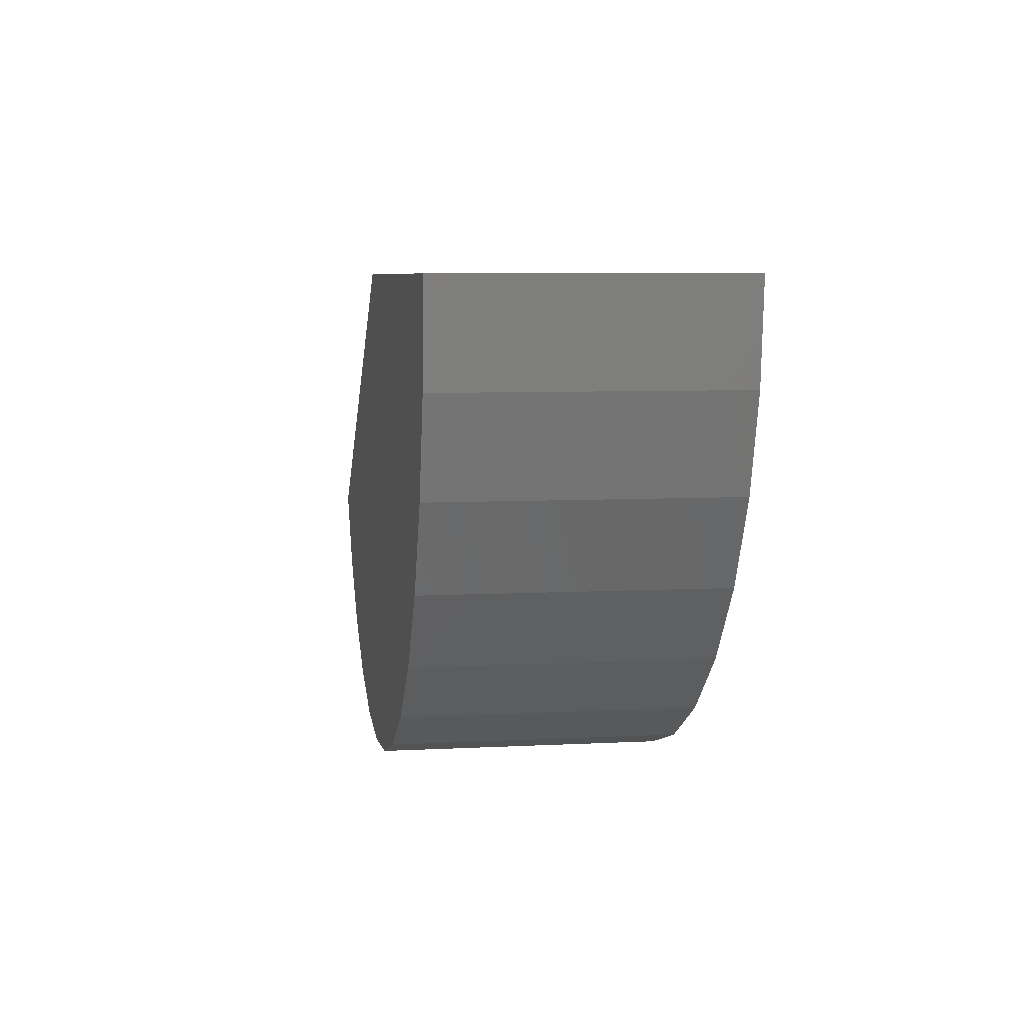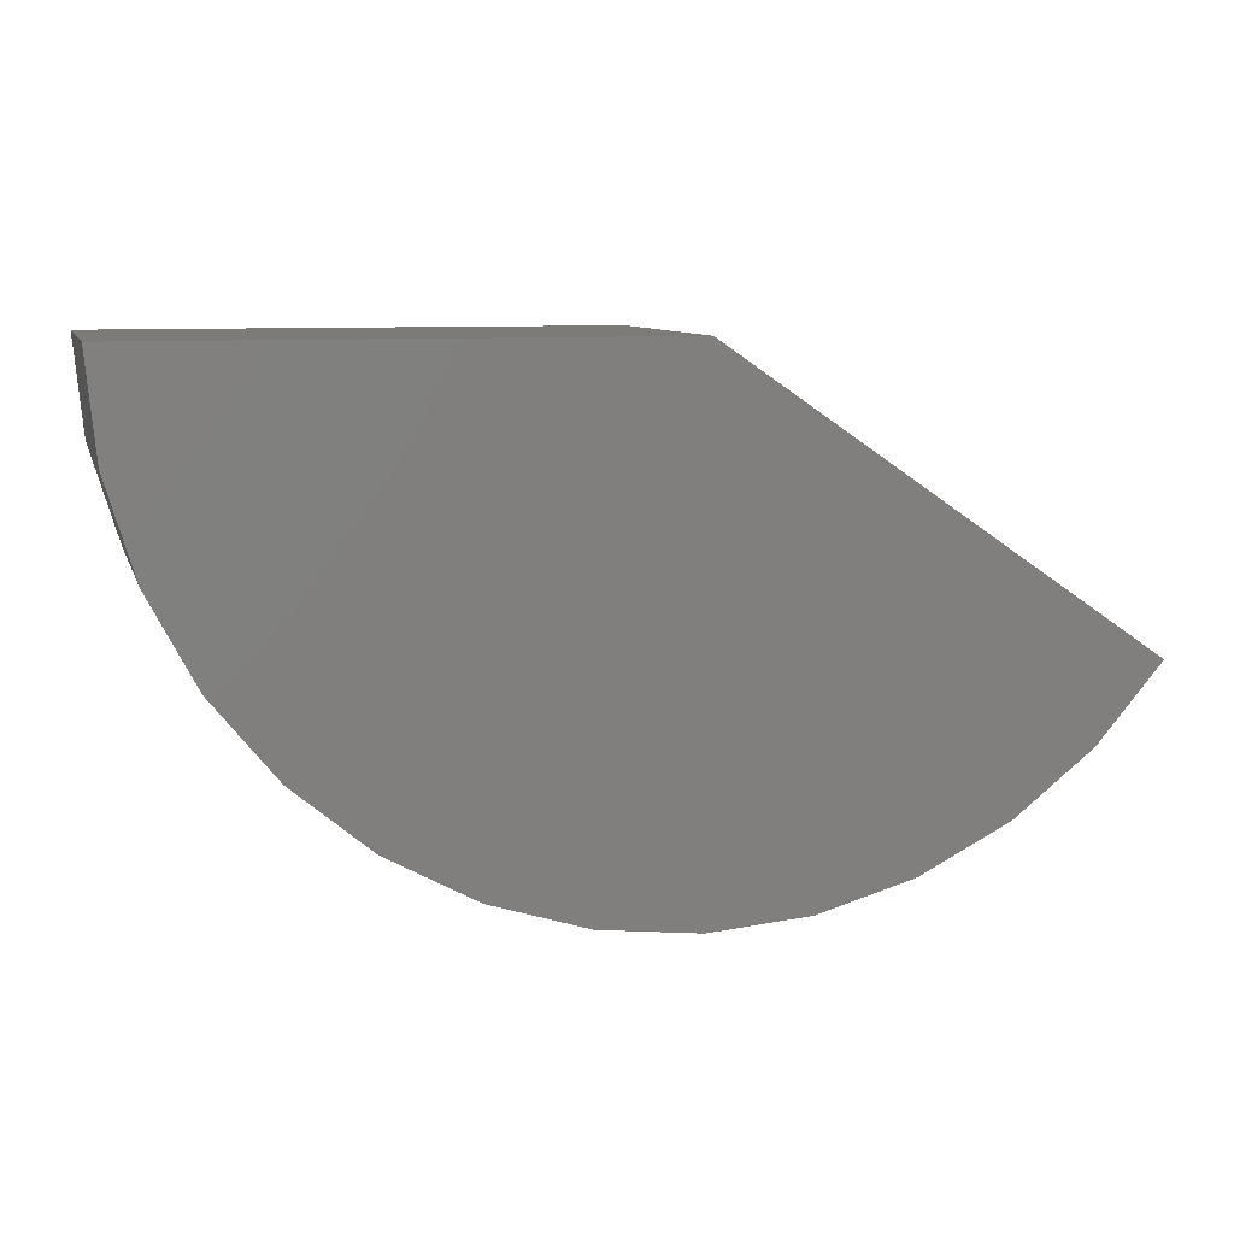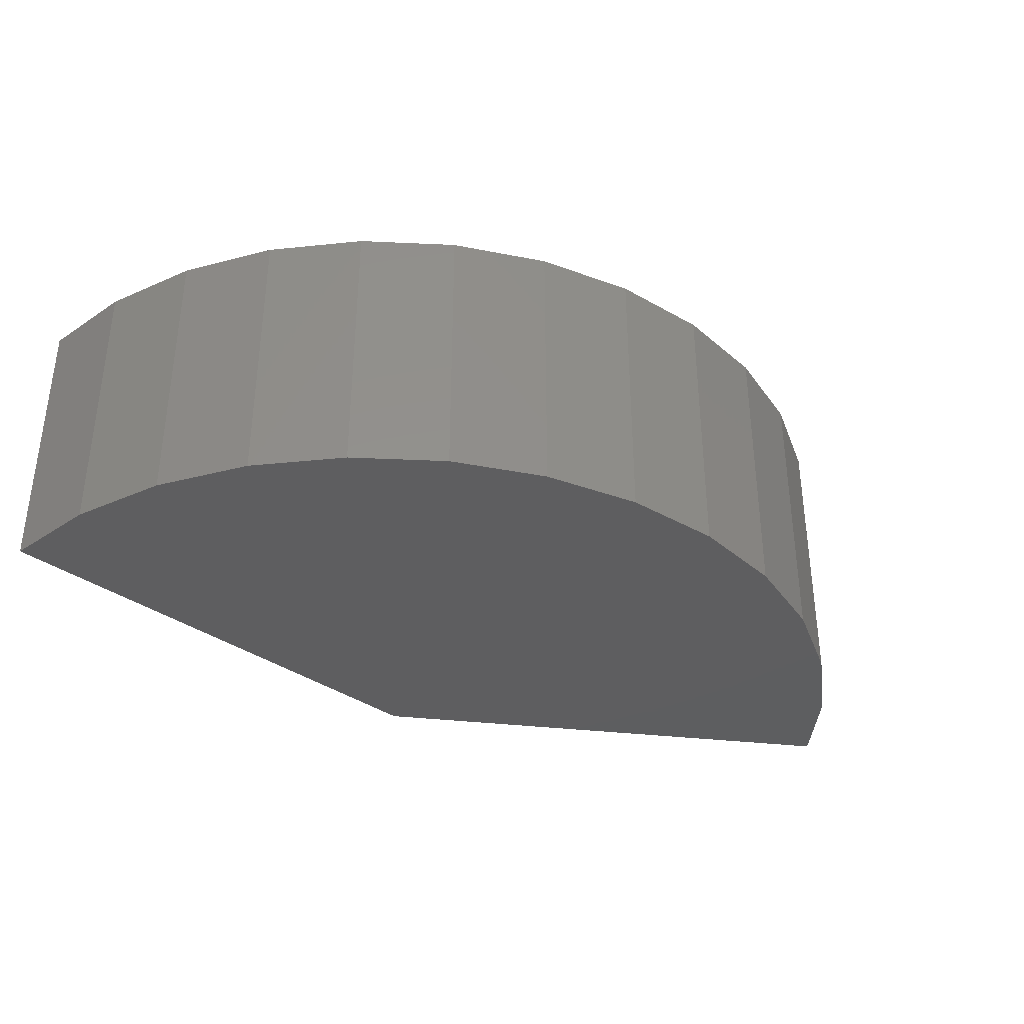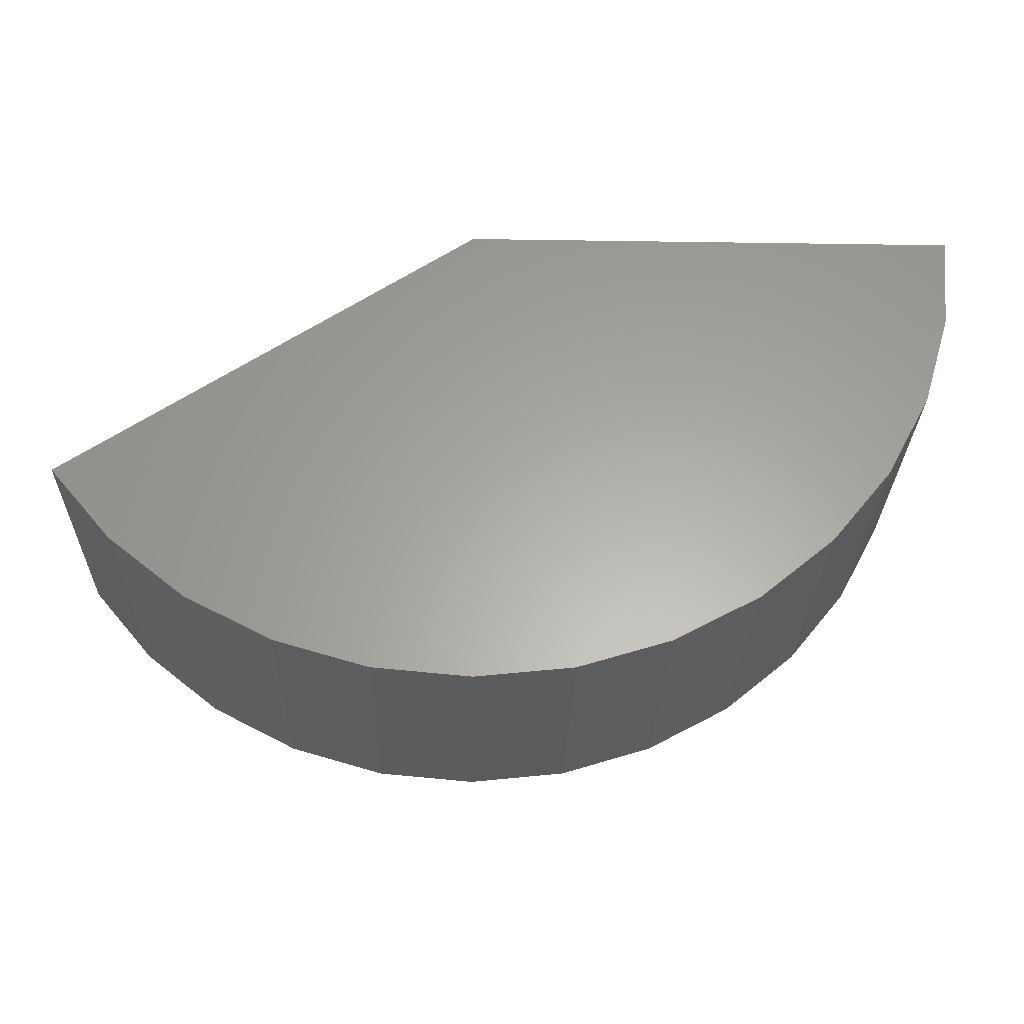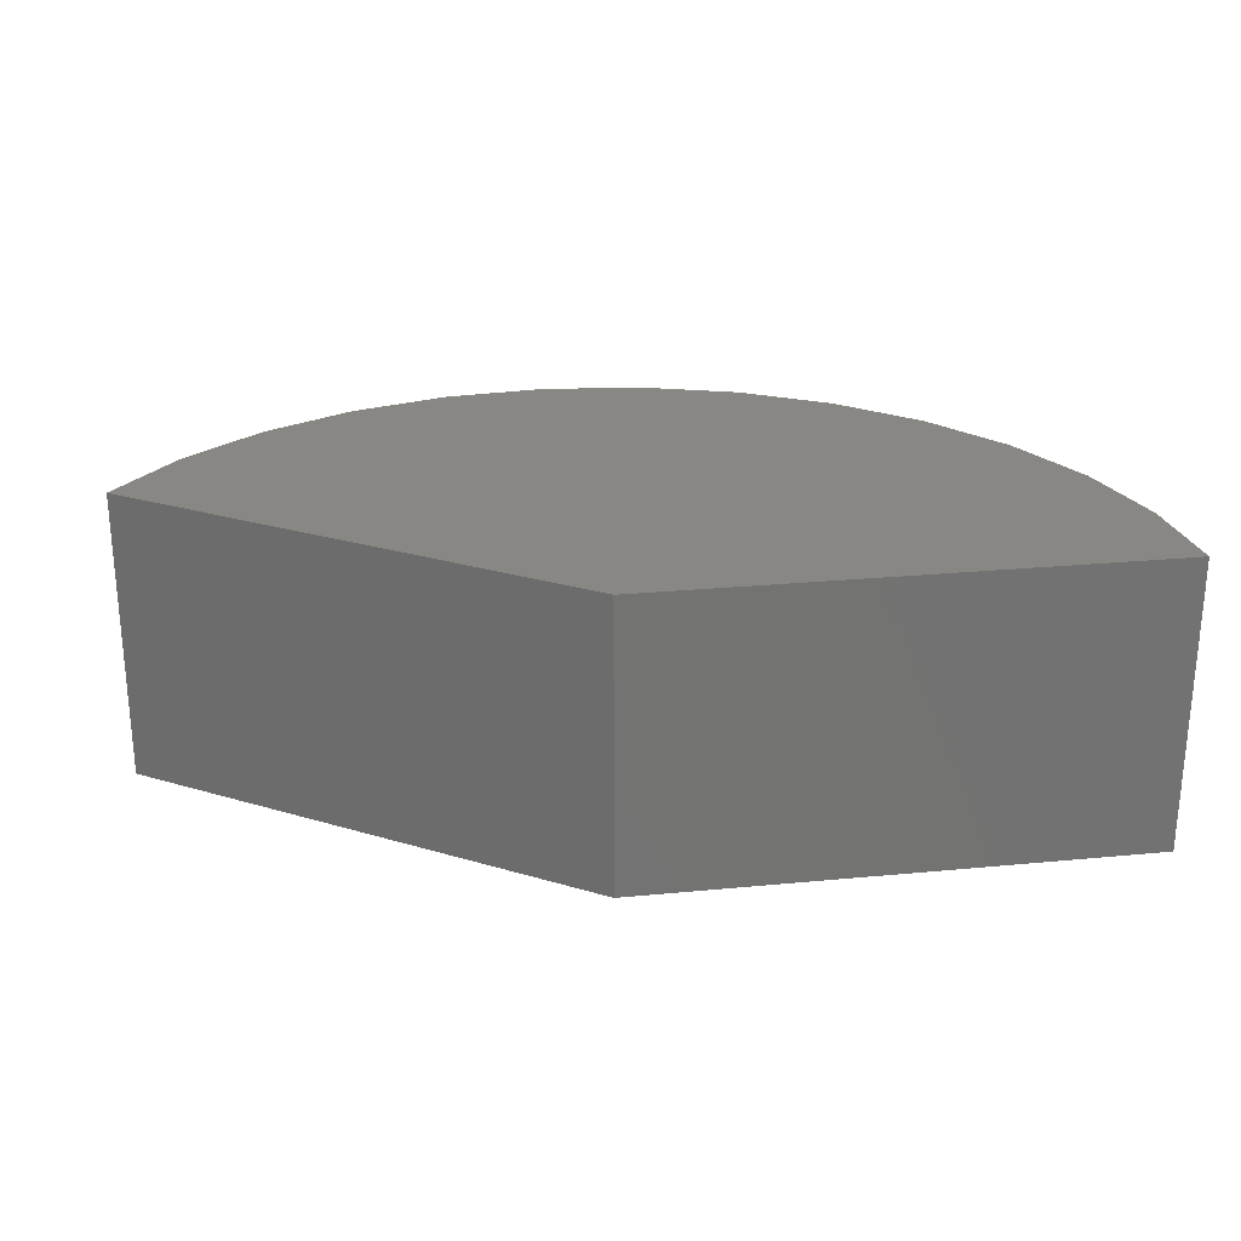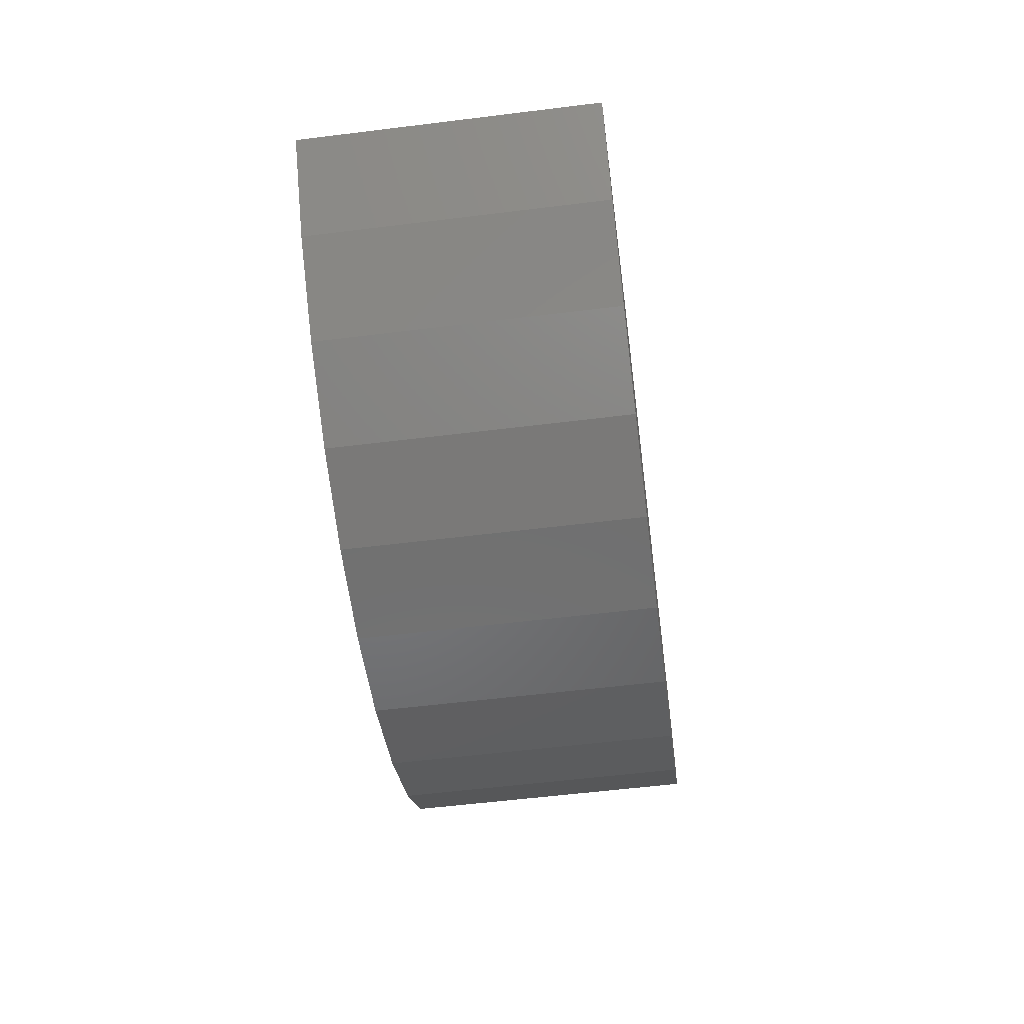
<metadata>
{"format":"stl","ext":"stl","renderer":"f3d","projection":"perspective","resolution":1024,"background":"white","views":[{"elev":6.8,"azim":-98.7,"up":"+Y"},{"elev":8.8,"azim":-14.5,"up":"+Y"},{"elev":-35.7,"azim":-43.1,"up":"+Z"},{"elev":-27.9,"azim":178.7,"up":"+Y"},{"elev":25.2,"azim":171.2,"up":"+Z"},{"elev":-56.6,"azim":97.4,"up":"+Y"}]}
</metadata>
<code>
# stl→obj: 30 verts, 56 faces
v 1.985 -0.8515 -0.4219
v 0.75 1.665e-16 -0.4219
v 1.985 -0.8515 0.4308
v 0.75 2.139e-16 0.4308
v -0.75 0 -0.4219
v -0.75 4.733e-17 0.4308
v 1.796 -1.075 -0.4219
v 1.796 -1.075 0.4308
v 1.568 -1.257 -0.4219
v 1.568 -1.257 0.4308
v 1.308 -1.392 -0.4219
v 1.308 -1.392 0.4308
v 1.028 -1.474 -0.4219
v 1.028 -1.474 0.4308
v 0.7365 -1.5 -0.4219
v 0.7365 -1.5 0.4308
v 0.4458 -1.469 -0.4219
v 0.4458 -1.469 0.4308
v 0.1666 -1.382 -0.4219
v 0.1666 -1.382 0.4308
v -0.09036 -1.242 -0.4219
v -0.09036 -1.242 0.4308
v -0.3154 -1.056 -0.4219
v -0.3154 -1.056 0.4308
v -0.5 -0.8291 -0.4219
v -0.5 -0.8291 0.4308
v -0.6371 -0.5709 -0.4219
v -0.6371 -0.5709 0.4308
v -0.7215 -0.291 -0.4219
v -0.7215 -0.291 0.4308
f 1 2 3
f 3 2 4
f 5 6 2
f 2 6 4
f 1 3 7
f 7 3 8
f 7 8 9
f 9 8 10
f 9 10 11
f 11 10 12
f 11 12 13
f 13 12 14
f 13 14 15
f 15 14 16
f 15 16 17
f 17 16 18
f 17 18 19
f 19 18 20
f 19 20 21
f 21 20 22
f 21 22 23
f 23 22 24
f 23 24 25
f 25 24 26
f 25 26 27
f 27 26 28
f 27 28 29
f 29 28 30
f 29 30 5
f 5 30 6
f 4 6 3
f 3 6 30
f 3 30 26
f 26 30 28
f 3 26 8
f 8 26 24
f 8 24 10
f 10 24 22
f 10 22 12
f 12 22 20
f 12 20 14
f 14 20 18
f 14 18 16
f 2 1 5
f 5 1 29
f 1 25 29
f 29 25 27
f 15 17 13
f 13 17 19
f 13 19 11
f 11 19 21
f 11 21 9
f 9 21 23
f 9 23 7
f 7 23 25
f 7 25 1

</code>
